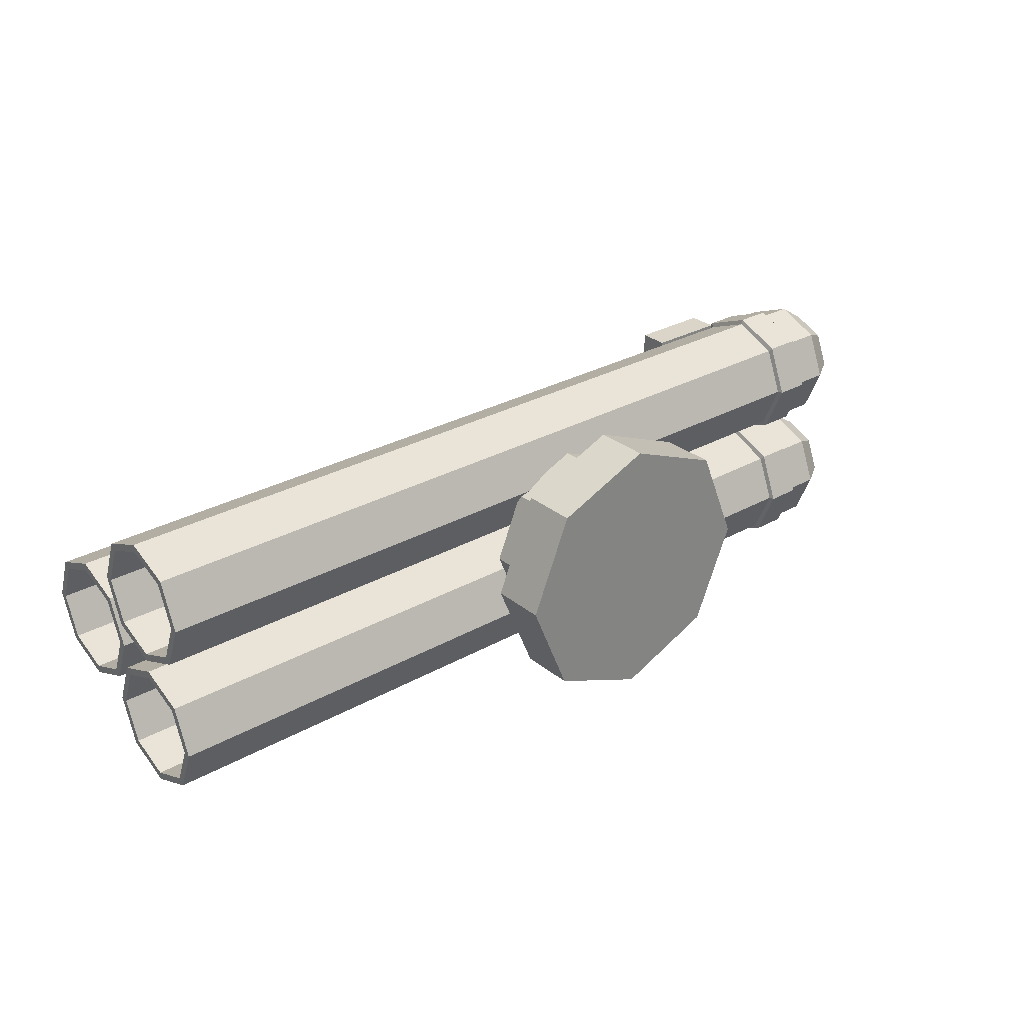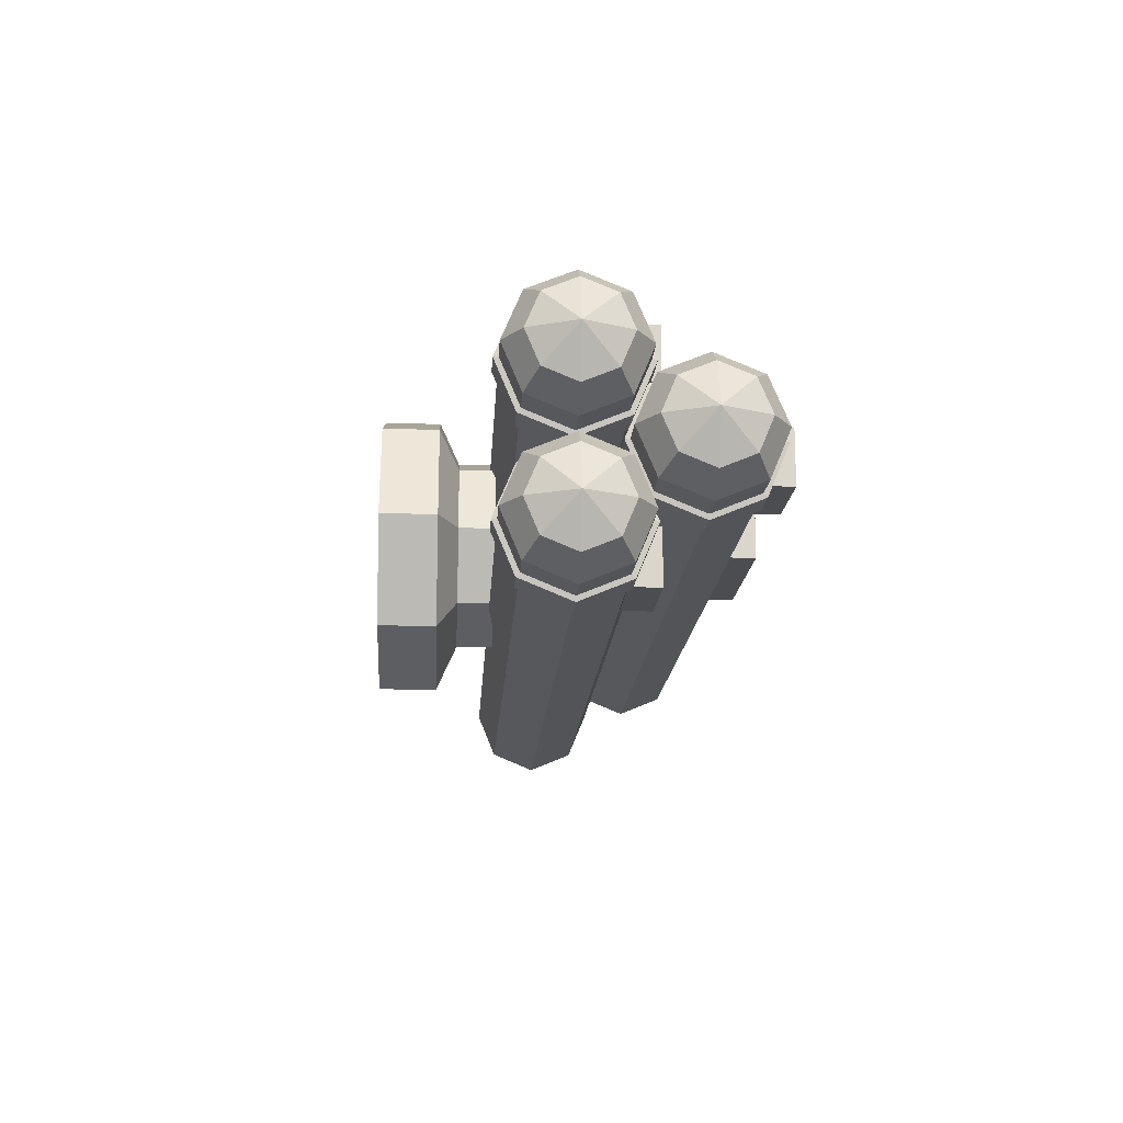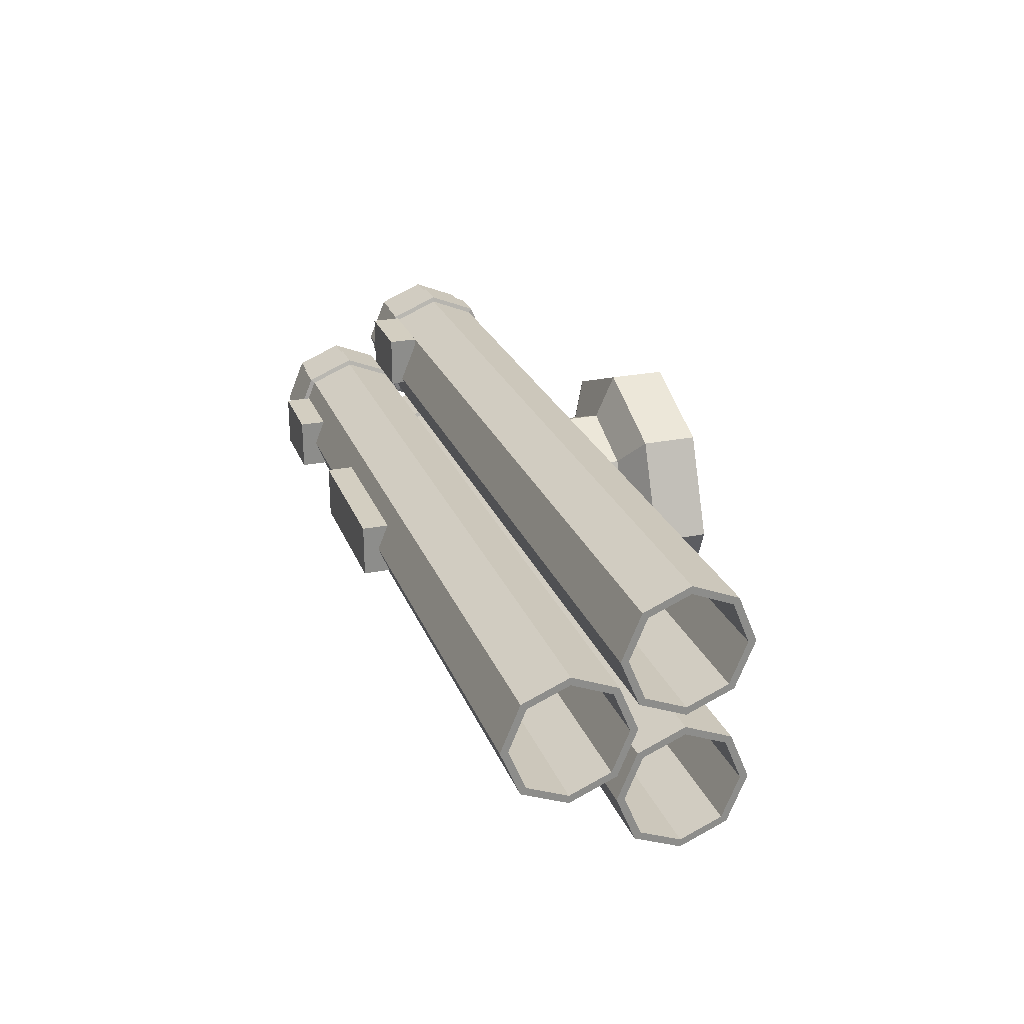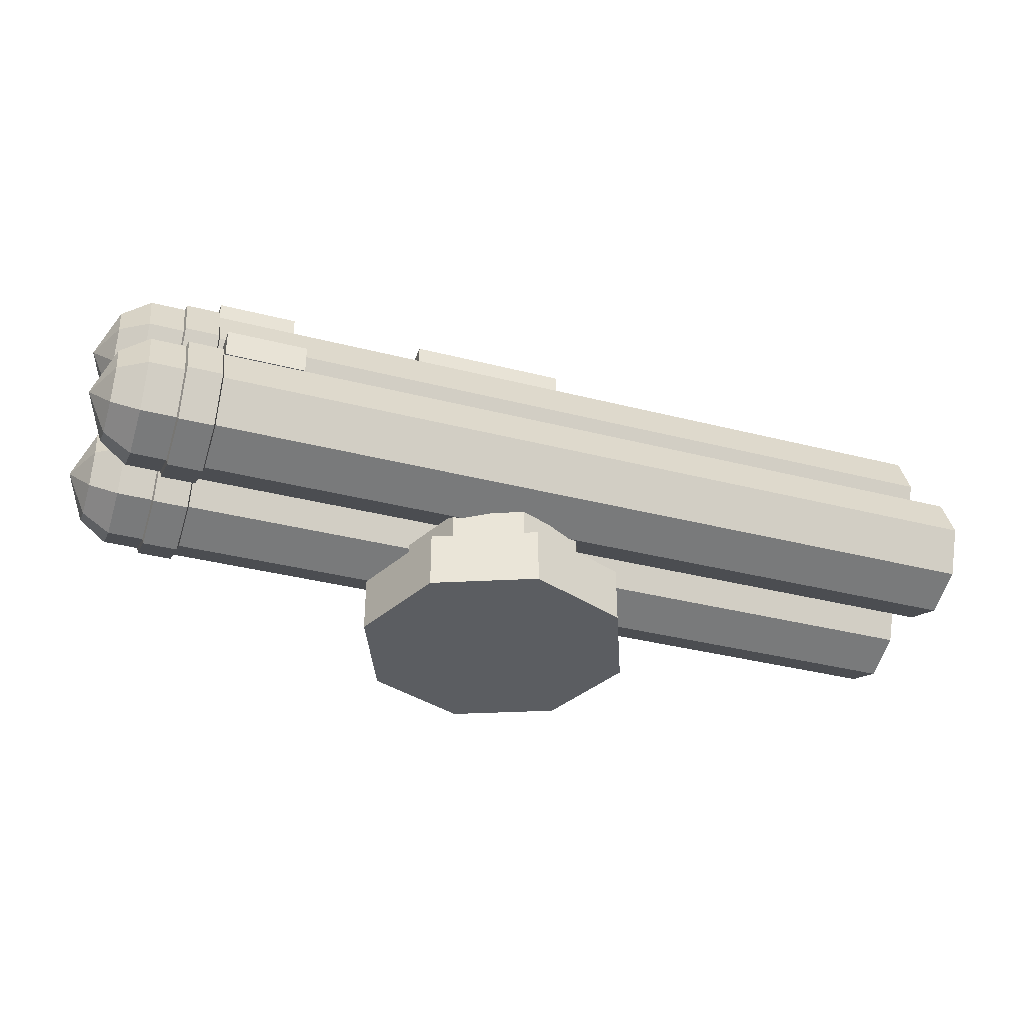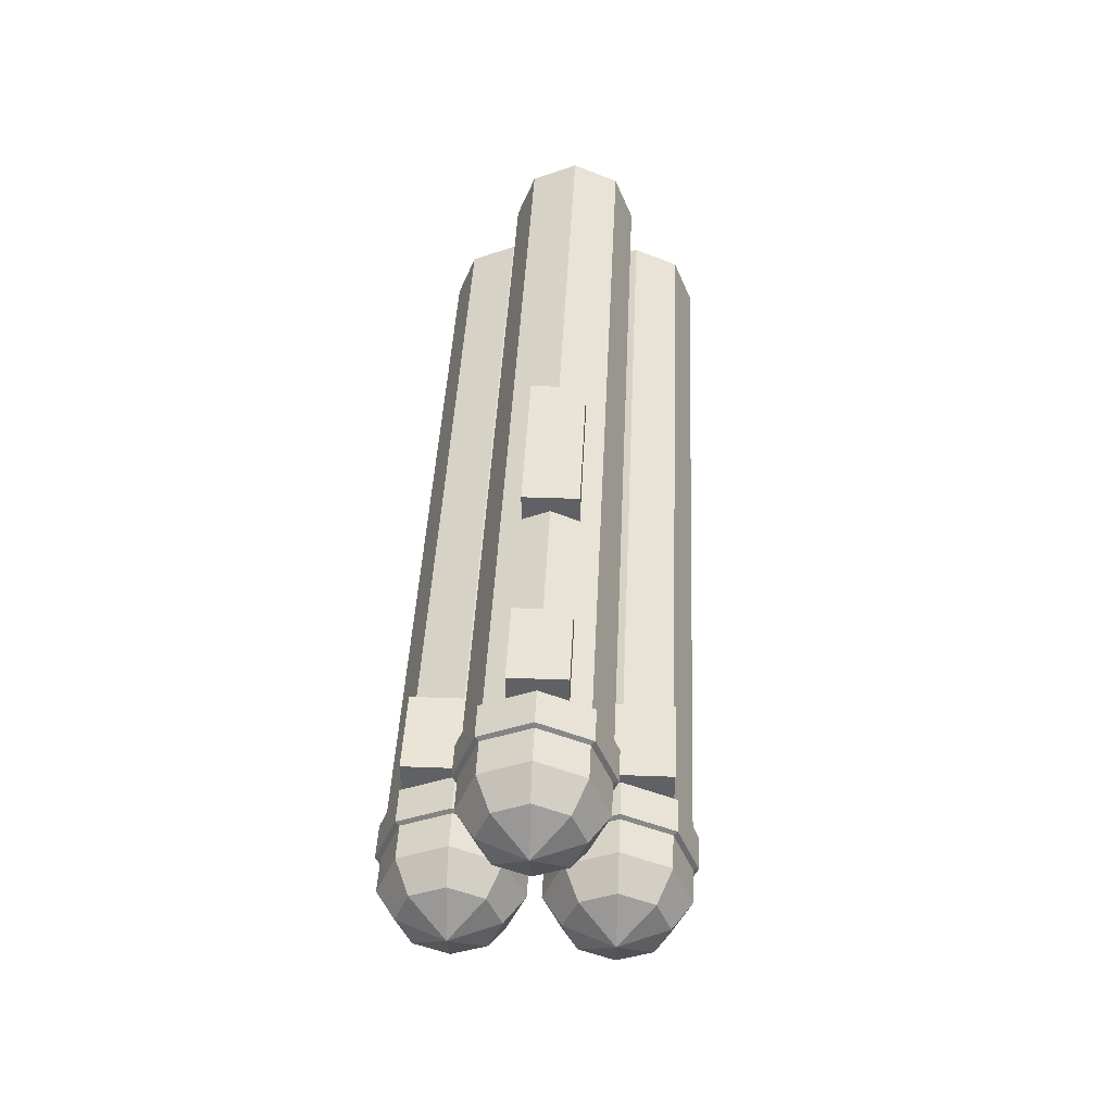
<metadata>
{"format":"obj","ext":"obj","renderer":"f3d","projection":"perspective","resolution":1024,"background":"white","views":[{"elev":29.1,"azim":140.2,"up":"+Y"},{"elev":-15.6,"azim":-93.3,"up":"+Y"},{"elev":25.1,"azim":71.8,"up":"+Y"},{"elev":-36.1,"azim":-18.6,"up":"+Z"},{"elev":42.7,"azim":-87.4,"up":"+Z"}]}
</metadata>
<code>
o Cube.003
v 7.915 7.49 4.13
v 7.915 6.841 4.13
v 5.927 6.841 4.13
v 5.927 7.49 4.13
v 7.915 7.49 4.493
v 7.915 6.841 4.493
v 5.927 6.841 4.493
v 5.927 7.49 4.493
f 1 2 3 4
f 5 8 7 6
f 1 5 6 2
f 2 6 7 3
f 3 7 8 4
f 5 1 4 8
o Cube.002
v 4.177 6.381 2.723
v 4.177 5.732 2.723
v 3.174 5.732 2.723
v 3.174 6.381 2.723
v 4.177 6.381 3.085
v 4.177 5.732 3.085
v 3.174 5.732 3.085
v 3.174 6.381 3.085
f 9 10 11 12
f 13 16 15 14
f 9 13 14 10
f 10 14 15 11
f 11 15 16 12
f 13 9 12 16
o Cube.001
v 4.177 8.622 2.738
v 4.177 7.973 2.738
v 3.174 7.973 2.738
v 3.174 8.622 2.738
v 4.177 8.622 3.101
v 4.177 7.973 3.101
v 3.174 7.973 3.101
v 3.174 8.622 3.101
f 17 18 19 20
f 21 24 23 22
f 17 21 22 18
f 18 22 23 19
f 19 23 24 20
f 21 17 20 24
o Cube
v 4.177 7.49 4.13
v 4.177 6.841 4.13
v 3.174 6.841 4.13
v 3.174 7.49 4.13
v 4.177 7.49 4.493
v 4.177 6.841 4.493
v 3.174 6.841 4.493
v 3.174 7.49 4.493
f 25 26 27 28
f 29 32 31 30
f 25 29 30 26
f 26 30 31 27
f 27 31 32 28
f 29 25 28 32
o Cylinder.002_Cylinder.010
v 1.909 8.598 2.158
v 1.909 8.433 1.76
v 1.909 8.035 1.596
v 1.909 7.637 1.76
v 1.909 7.472 2.158
v 1.909 7.637 2.557
v 1.909 8.035 2.721
v 1.909 8.433 2.557
v 13.08 8.825 2.158
v 13.08 8.593 1.6
v 13.08 8.035 1.368
v 13.08 7.476 1.6
v 13.08 7.245 2.158
v 13.08 7.476 2.717
v 13.08 8.035 2.949
v 13.08 8.593 2.717
v 1.661 8.035 2.158
v 13.08 8.731 2.158
v 13.08 8.527 1.666
v 13.08 8.035 1.463
v 13.08 7.543 1.666
v 13.08 7.339 2.158
v 13.08 7.543 2.651
v 13.08 8.035 2.854
v 13.08 8.527 2.651
v 3.436 8.527 2.651
v 3.436 8.731 2.158
v 3.436 8.035 2.854
v 3.436 7.543 2.651
v 3.436 7.339 2.158
v 3.436 7.543 1.666
v 3.436 8.035 1.463
v 3.436 8.527 1.666
v 3.436 8.035 2.158
v 2.259 8.593 1.6
v 2.259 8.825 2.158
v 2.259 8.035 1.368
v 2.259 7.476 1.6
v 2.259 7.245 2.158
v 2.259 7.476 2.717
v 2.259 8.035 2.949
v 2.259 8.593 2.717
v 2.692 8.593 1.6
v 2.692 8.825 2.158
v 2.692 8.035 1.368
v 2.692 7.476 1.6
v 2.692 7.245 2.158
v 2.692 7.476 2.717
v 2.692 8.035 2.949
v 2.692 8.593 2.717
v 2.709 8.637 1.556
v 2.709 8.887 2.158
v 2.709 8.035 1.306
v 2.709 7.432 1.556
v 2.709 7.182 2.158
v 2.709 7.432 2.761
v 2.709 8.035 3.011
v 2.709 8.637 2.761
v 3.139 8.637 1.556
v 3.139 8.887 2.158
v 3.139 8.035 1.306
v 3.139 7.432 1.556
v 3.139 7.182 2.158
v 3.139 7.432 2.761
v 3.139 8.035 3.011
v 3.139 8.637 2.761
v 3.158 8.593 1.6
v 3.158 8.825 2.158
v 3.158 8.035 1.368
v 3.158 7.476 1.6
v 3.158 7.245 2.158
v 3.158 7.476 2.717
v 3.158 8.035 2.949
v 3.158 8.593 2.717
f 49 33 34
f 49 34 35
f 49 35 36
f 49 36 37
f 49 37 38
f 49 38 39
f 49 39 40
f 40 33 49
f 41 50 51 42
f 42 51 52 43
f 43 52 53 44
f 44 53 54 45
f 45 54 55 46
f 46 55 56 47
f 47 56 57 48
f 48 57 50 41
f 50 57 58 59
f 57 56 60 58
f 56 55 61 60
f 55 54 62 61
f 54 53 63 62
f 53 52 64 63
f 52 51 65 64
f 51 50 59 65
f 58 66 59
f 60 66 58
f 61 66 60
f 62 66 61
f 63 66 62
f 64 66 63
f 65 66 64
f 59 66 65
f 33 68 67 34
f 34 67 69 35
f 35 69 70 36
f 36 70 71 37
f 37 71 72 38
f 38 72 73 39
f 39 73 74 40
f 68 33 40 74
f 68 76 75 67
f 67 75 77 69
f 69 77 78 70
f 70 78 79 71
f 71 79 80 72
f 72 80 81 73
f 73 81 82 74
f 76 68 74 82
f 76 84 83 75
f 75 83 85 77
f 77 85 86 78
f 78 86 87 79
f 79 87 88 80
f 80 88 89 81
f 81 89 90 82
f 84 76 82 90
f 84 92 91 83
f 83 91 93 85
f 85 93 94 86
f 86 94 95 87
f 87 95 96 88
f 88 96 97 89
f 89 97 98 90
f 92 84 90 98
f 92 100 99 91
f 100 41 42 99
f 91 99 101 93
f 99 42 43 101
f 93 101 102 94
f 101 43 44 102
f 94 102 103 95
f 102 44 45 103
f 95 103 104 96
f 103 45 46 104
f 96 104 105 97
f 104 46 47 105
f 97 105 106 98
f 105 47 48 106
f 41 100 106 48
f 100 92 98 106
o Cylinder.001_Cylinder.009
v 1.909 6.86 2.158
v 1.909 6.695 1.76
v 1.909 6.297 1.596
v 1.909 5.899 1.76
v 1.909 5.734 2.158
v 1.909 5.899 2.557
v 1.909 6.297 2.721
v 1.909 6.695 2.557
v 13.08 7.087 2.158
v 13.08 6.856 1.6
v 13.08 6.297 1.368
v 13.08 5.739 1.6
v 13.08 5.507 2.158
v 13.08 5.739 2.717
v 13.08 6.297 2.949
v 13.08 6.856 2.717
v 1.661 6.297 2.158
v 13.08 6.993 2.158
v 13.08 6.789 1.666
v 13.08 6.297 1.463
v 13.08 5.805 1.666
v 13.08 5.601 2.158
v 13.08 5.805 2.651
v 13.08 6.297 2.854
v 13.08 6.789 2.651
v 3.436 6.789 2.651
v 3.436 6.993 2.158
v 3.436 6.297 2.854
v 3.436 5.805 2.651
v 3.436 5.601 2.158
v 3.436 5.805 1.666
v 3.436 6.297 1.463
v 3.436 6.789 1.666
v 3.436 6.297 2.158
v 2.259 6.856 1.6
v 2.259 7.087 2.158
v 2.259 6.297 1.368
v 2.259 5.739 1.6
v 2.259 5.507 2.158
v 2.259 5.739 2.717
v 2.259 6.297 2.949
v 2.259 6.856 2.717
v 2.692 6.856 1.6
v 2.692 7.087 2.158
v 2.692 6.297 1.368
v 2.692 5.739 1.6
v 2.692 5.507 2.158
v 2.692 5.739 2.717
v 2.692 6.297 2.949
v 2.692 6.856 2.717
v 2.709 6.9 1.556
v 2.709 7.149 2.158
v 2.709 6.297 1.306
v 2.709 5.695 1.556
v 2.709 5.445 2.158
v 2.709 5.695 2.761
v 2.709 6.297 3.011
v 2.709 6.9 2.761
v 3.139 6.9 1.556
v 3.139 7.149 2.158
v 3.139 6.297 1.306
v 3.139 5.695 1.556
v 3.139 5.445 2.158
v 3.139 5.695 2.761
v 3.139 6.297 3.011
v 3.139 6.9 2.761
v 3.158 6.856 1.6
v 3.158 7.087 2.158
v 3.158 6.297 1.368
v 3.158 5.739 1.6
v 3.158 5.507 2.158
v 3.158 5.739 2.717
v 3.158 6.297 2.949
v 3.158 6.856 2.717
f 123 107 108
f 123 108 109
f 123 109 110
f 123 110 111
f 123 111 112
f 123 112 113
f 123 113 114
f 114 107 123
f 115 124 125 116
f 116 125 126 117
f 117 126 127 118
f 118 127 128 119
f 119 128 129 120
f 120 129 130 121
f 121 130 131 122
f 122 131 124 115
f 124 131 132 133
f 131 130 134 132
f 130 129 135 134
f 129 128 136 135
f 128 127 137 136
f 127 126 138 137
f 126 125 139 138
f 125 124 133 139
f 132 140 133
f 134 140 132
f 135 140 134
f 136 140 135
f 137 140 136
f 138 140 137
f 139 140 138
f 133 140 139
f 107 142 141 108
f 108 141 143 109
f 109 143 144 110
f 110 144 145 111
f 111 145 146 112
f 112 146 147 113
f 113 147 148 114
f 142 107 114 148
f 142 150 149 141
f 141 149 151 143
f 143 151 152 144
f 144 152 153 145
f 145 153 154 146
f 146 154 155 147
f 147 155 156 148
f 150 142 148 156
f 150 158 157 149
f 149 157 159 151
f 151 159 160 152
f 152 160 161 153
f 153 161 162 154
f 154 162 163 155
f 155 163 164 156
f 158 150 156 164
f 158 166 165 157
f 157 165 167 159
f 159 167 168 160
f 160 168 169 161
f 161 169 170 162
f 162 170 171 163
f 163 171 172 164
f 166 158 164 172
f 166 174 173 165
f 174 115 116 173
f 165 173 175 167
f 173 116 117 175
f 167 175 176 168
f 175 117 118 176
f 168 176 177 169
f 176 118 119 177
f 169 177 178 170
f 177 119 120 178
f 170 178 179 171
f 178 120 121 179
f 171 179 180 172
f 179 121 122 180
f 115 174 180 122
f 174 166 172 180
o Cylinder.003_Cylinder.007
v 7.137 8.86 0.7548
v 8.335 8.364 0.7548
v 8.832 7.165 0.7548
v 8.335 5.967 0.7548
v 7.137 5.47 0.7548
v 5.938 5.967 0.7548
v 5.442 7.165 0.7548
v 5.938 8.364 0.7548
v 7.137 8.329 1.426
v 7.96 7.988 1.426
v 8.301 7.165 1.426
v 7.96 6.342 1.426
v 7.137 6.002 1.426
v 6.314 6.342 1.426
v 5.973 7.165 1.426
v 6.314 7.988 1.426
v 7.137 7.165 0.7548
v 7.137 7.165 1.426
v 7.96 7.988 0.9935
v 7.137 8.329 0.9935
v 8.301 7.165 0.9935
v 7.96 6.342 0.9935
v 7.137 6.002 0.9935
v 6.314 6.342 0.9935
v 5.973 7.165 0.9935
v 6.314 7.988 0.9935
v 7.137 8.86 0.07517
v 5.938 8.364 0.07517
v 5.442 7.165 0.07517
v 5.938 5.967 0.07517
v 7.137 5.47 0.07517
v 8.335 5.967 0.07517
v 8.832 7.165 0.07517
v 8.335 8.364 0.07517
f 197 181 182
f 198 190 189
f 197 182 183
f 198 191 190
f 197 183 184
f 198 192 191
f 197 184 185
f 198 193 192
f 197 185 186
f 198 194 193
f 197 186 187
f 198 195 194
f 197 187 188
f 198 196 195
f 188 181 197
f 198 189 196
f 181 200 199 182
f 200 189 190 199
f 182 199 201 183
f 199 190 191 201
f 183 201 202 184
f 201 191 192 202
f 184 202 203 185
f 202 192 193 203
f 185 203 204 186
f 203 193 194 204
f 186 204 205 187
f 204 194 195 205
f 187 205 206 188
f 205 195 196 206
f 189 200 206 196
f 200 181 188 206
f 188 181 207 208
f 187 188 208 209
f 186 187 209 210
f 185 186 210 211
f 184 185 211 212
f 183 184 212 213
f 182 183 213 214
f 181 182 214 207
f 214 207 208
f 213 209 210
f 212 213 210
f 212 210 211
f 214 208 209
f 214 209 213
o Cylinder
v 1.909 7.733 3.509
v 1.909 7.568 3.111
v 1.909 7.17 2.946
v 1.909 6.772 3.111
v 1.909 6.607 3.509
v 1.909 6.772 3.907
v 1.909 7.17 4.072
v 1.909 7.568 3.907
v 13.08 7.96 3.509
v 13.08 7.728 2.95
v 13.08 7.17 2.719
v 13.08 6.611 2.95
v 13.08 6.38 3.509
v 13.08 6.611 4.068
v 13.08 7.17 4.299
v 13.08 7.728 4.068
v 1.661 7.17 3.509
v 13.08 7.866 3.509
v 13.08 7.662 3.017
v 13.08 7.17 2.813
v 13.08 6.678 3.017
v 13.08 6.474 3.509
v 13.08 6.678 4.001
v 13.08 7.17 4.205
v 13.08 7.662 4.001
v 3.436 7.662 4.001
v 3.436 7.866 3.509
v 3.436 7.17 4.205
v 3.436 6.678 4.001
v 3.436 6.474 3.509
v 3.436 6.678 3.017
v 3.436 7.17 2.813
v 3.436 7.662 3.017
v 3.436 7.17 3.509
v 2.259 7.728 2.95
v 2.259 7.96 3.509
v 2.259 7.17 2.719
v 2.259 6.611 2.95
v 2.259 6.38 3.509
v 2.259 6.611 4.068
v 2.259 7.17 4.299
v 2.259 7.728 4.068
v 2.692 7.728 2.95
v 2.692 7.96 3.509
v 2.692 7.17 2.719
v 2.692 6.611 2.95
v 2.692 6.38 3.509
v 2.692 6.611 4.068
v 2.692 7.17 4.299
v 2.692 7.728 4.068
v 2.709 7.772 2.906
v 2.709 8.022 3.509
v 2.709 7.17 2.657
v 2.709 6.567 2.906
v 2.709 6.318 3.509
v 2.709 6.567 4.112
v 2.709 7.17 4.361
v 2.709 7.772 4.112
v 3.139 7.772 2.906
v 3.139 8.022 3.509
v 3.139 7.17 2.657
v 3.139 6.567 2.906
v 3.139 6.318 3.509
v 3.139 6.567 4.112
v 3.139 7.17 4.361
v 3.139 7.772 4.112
v 3.158 7.728 2.95
v 3.158 7.96 3.509
v 3.158 7.17 2.719
v 3.158 6.611 2.95
v 3.158 6.38 3.509
v 3.158 6.611 4.068
v 3.158 7.17 4.299
v 3.158 7.728 4.068
f 231 215 216
f 231 216 217
f 231 217 218
f 231 218 219
f 231 219 220
f 231 220 221
f 231 221 222
f 222 215 231
f 223 232 233 224
f 224 233 234 225
f 225 234 235 226
f 226 235 236 227
f 227 236 237 228
f 228 237 238 229
f 229 238 239 230
f 230 239 232 223
f 232 239 240 241
f 239 238 242 240
f 238 237 243 242
f 237 236 244 243
f 236 235 245 244
f 235 234 246 245
f 234 233 247 246
f 233 232 241 247
f 240 248 241
f 242 248 240
f 243 248 242
f 244 248 243
f 245 248 244
f 246 248 245
f 247 248 246
f 241 248 247
f 215 250 249 216
f 216 249 251 217
f 217 251 252 218
f 218 252 253 219
f 219 253 254 220
f 220 254 255 221
f 221 255 256 222
f 250 215 222 256
f 250 258 257 249
f 249 257 259 251
f 251 259 260 252
f 252 260 261 253
f 253 261 262 254
f 254 262 263 255
f 255 263 264 256
f 258 250 256 264
f 258 266 265 257
f 257 265 267 259
f 259 267 268 260
f 260 268 269 261
f 261 269 270 262
f 262 270 271 263
f 263 271 272 264
f 266 258 264 272
f 266 274 273 265
f 265 273 275 267
f 267 275 276 268
f 268 276 277 269
f 269 277 278 270
f 270 278 279 271
f 271 279 280 272
f 274 266 272 280
f 274 282 281 273
f 282 223 224 281
f 273 281 283 275
f 281 224 225 283
f 275 283 284 276
f 283 225 226 284
f 276 284 285 277
f 284 226 227 285
f 277 285 286 278
f 285 227 228 286
f 278 286 287 279
f 286 228 229 287
f 279 287 288 280
f 287 229 230 288
f 223 282 288 230
f 282 274 280 288

</code>
